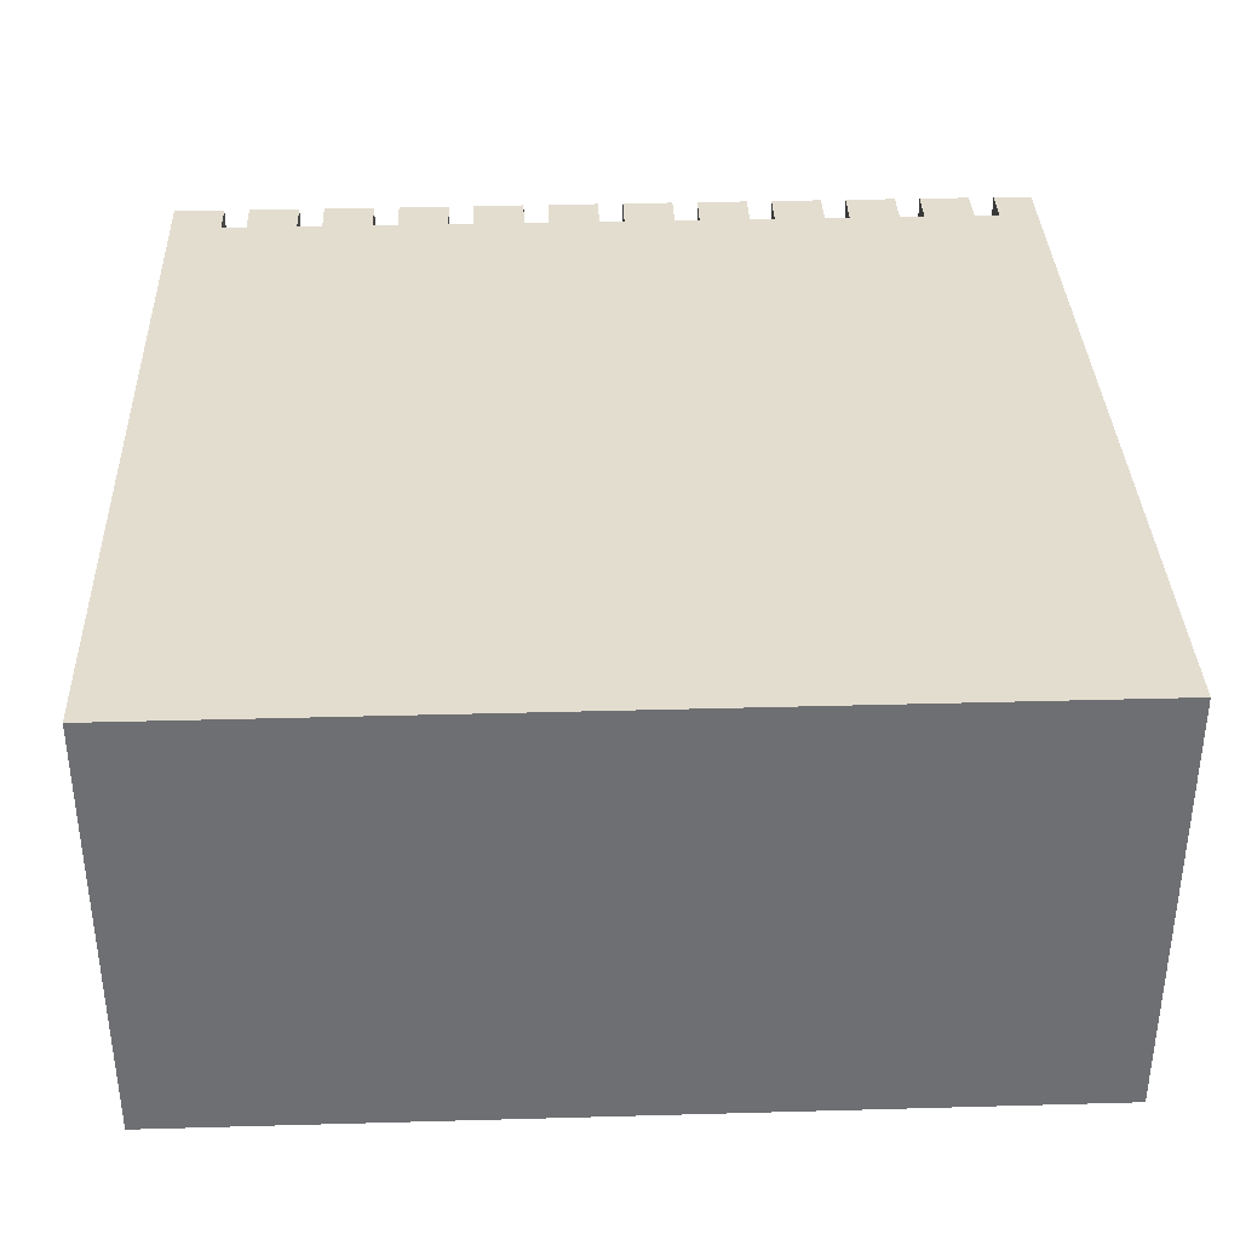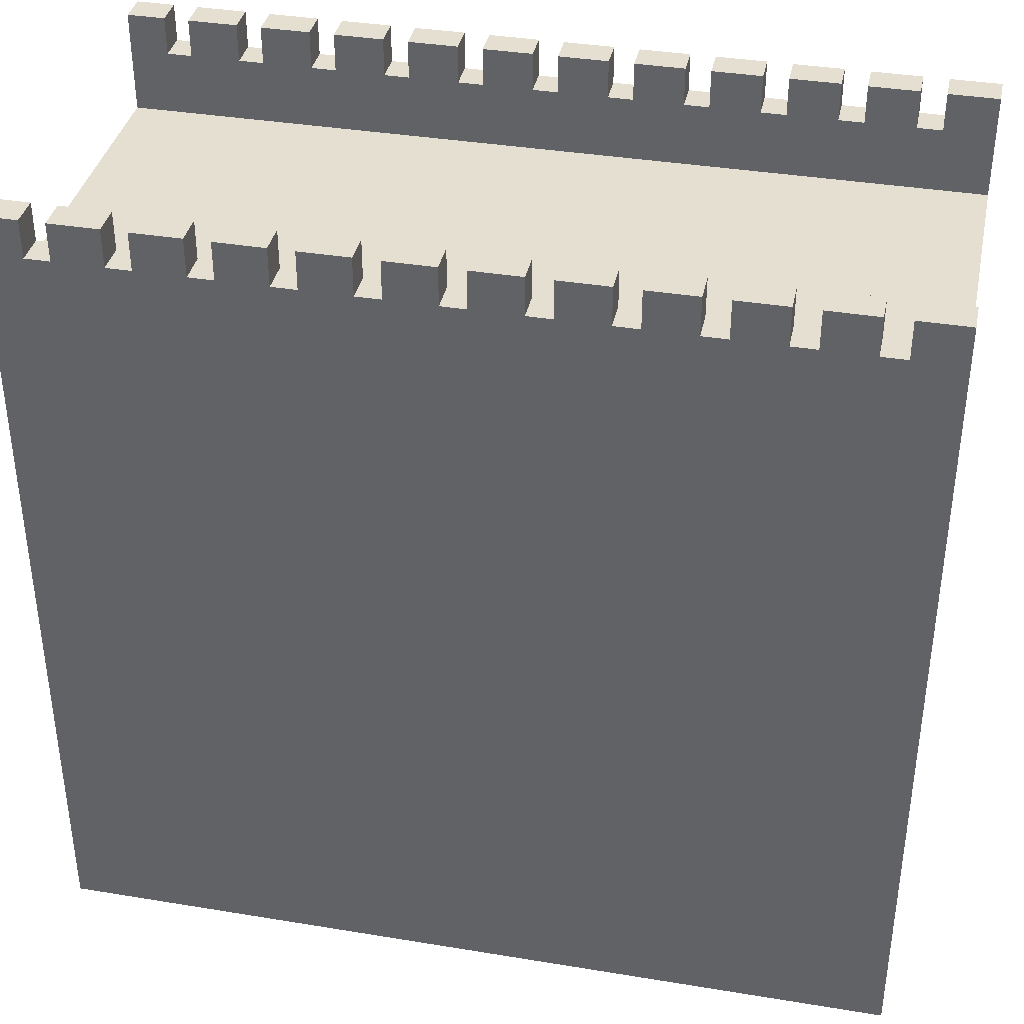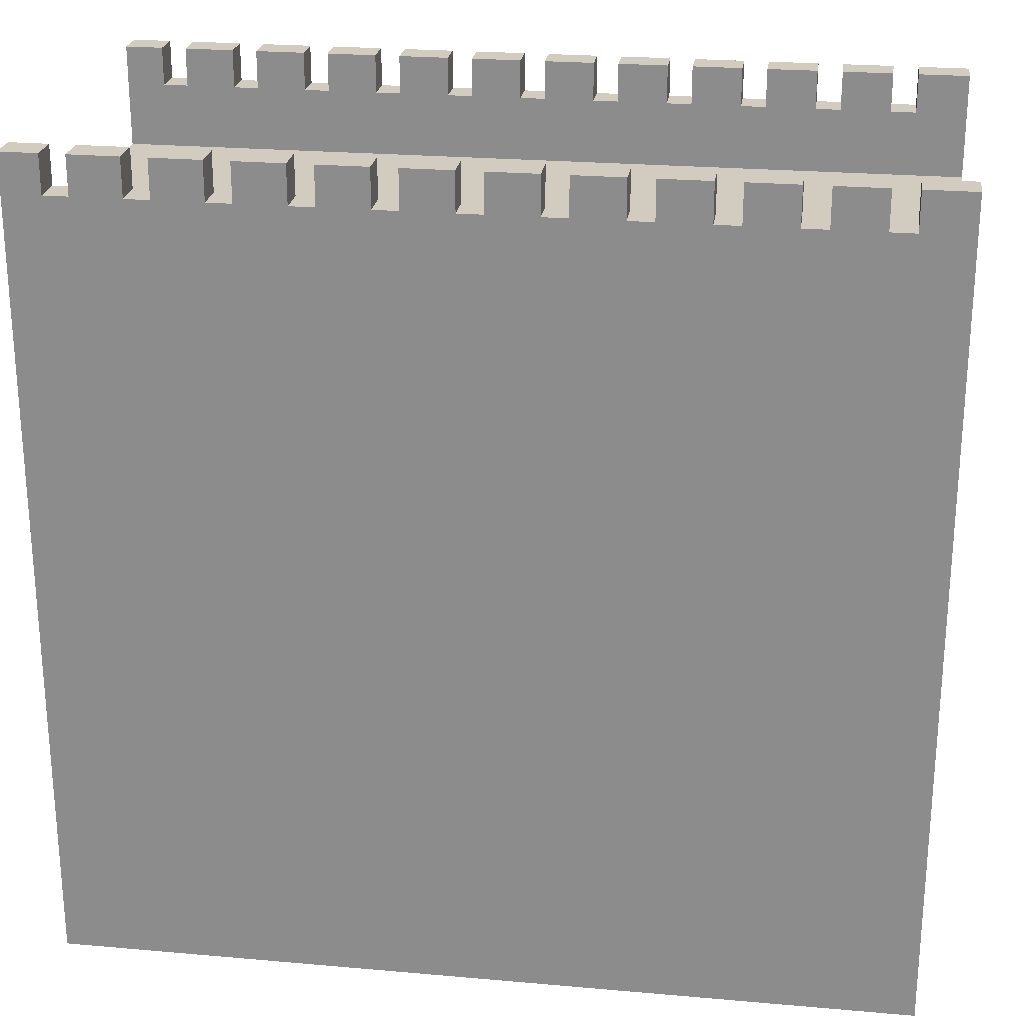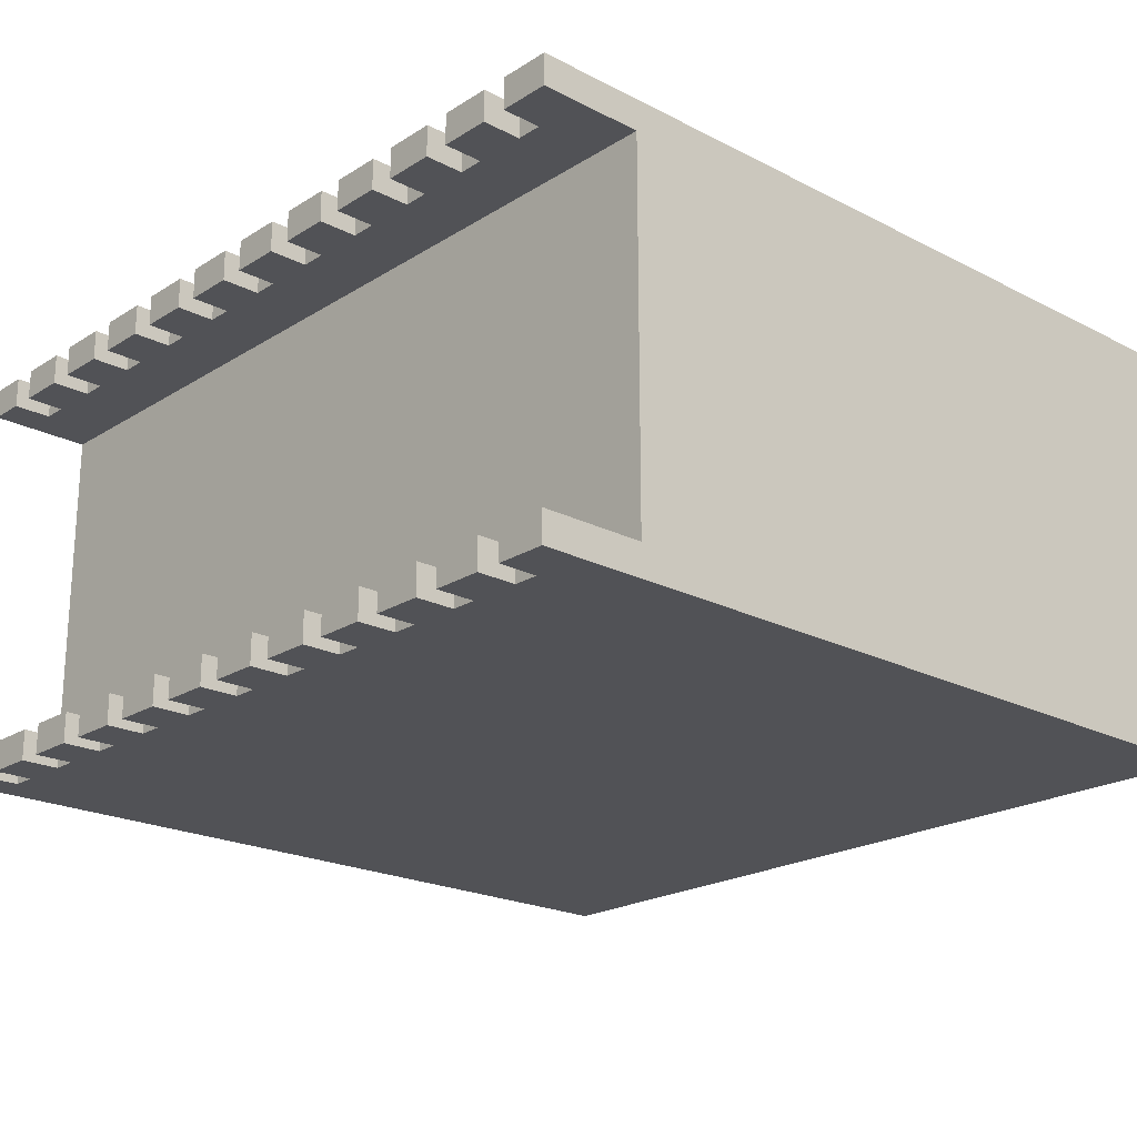
<metadata>
{"format":"obj","ext":"obj","renderer":"f3d","projection":"perspective","resolution":1024,"background":"white","views":[{"elev":35.5,"azim":-2.1,"up":"+Z"},{"elev":37.5,"azim":-168.1,"up":"+Y"},{"elev":24.2,"azim":-171.7,"up":"+Y"},{"elev":-21.3,"azim":-132.3,"up":"+Z"}]}
</metadata>
<code>
g Mesh1 Group1 Model
v 38.82 5.56 -2.753
v 38.64 5.56 -2.968
v 38.64 5.56 -2.753
f 1 2 3
v 38.82 5.56 -2.968
f 2 1 4
f 3 2 1
v 38.64 5.83 -2.968
f 5 3 2
v 38.64 5.83 -2.753
f 3 5 6
f 2 3 5
f 6 5 3
v 38.29 5.83 -2.753
f 5 7 6
v 38.29 5.83 -2.968
f 7 5 8
f 6 7 5
v 38.29 5.11 -2.753
f 6 9 7
f 3 9 6
f 1 9 3
v 39.16 5.83 -2.753
f 10 9 1
v 39.16 5.56 -2.753
f 11 9 10
v 39.34 5.56 -2.753
f 12 9 11
v 39.68 5.56 -2.753
f 13 9 12
v 39.86 5.56 -2.753
f 14 9 13
v 40.21 5.56 -2.753
f 15 9 14
v 40.38 5.56 -2.753
f 16 9 15
v 40.73 5.56 -2.753
f 17 9 16
v 40.9 5.56 -2.753
f 18 9 17
v 41.25 5.56 -2.753
f 19 9 18
v 41.42 5.56 -2.753
f 20 9 19
v 41.77 5.56 -2.753
f 21 9 20
v 41.94 5.56 -2.753
f 22 9 21
v 42.29 5.56 -2.753
f 23 9 22
v 42.46 5.56 -2.753
f 24 9 23
v 42.81 5.56 -2.753
f 25 9 24
v 42.99 5.56 -2.753
f 26 9 25
v 43.33 5.56 -2.753
f 27 9 26
v 43.51 5.56 -2.753
f 28 9 27
v 43.85 5.56 -2.753
f 29 9 28
v 44.03 5.56 -2.753
f 30 9 29
v 44.29 5.11 -2.753
f 30 31 9
v 44.29 5.83 -2.753
f 31 30 32
f 32 30 31
v 44.03 5.83 -2.753
f 33 32 30
f 30 32 33
v 44.03 5.83 -2.968
f 32 34 33
v 44.29 5.83 -2.968
f 34 32 35
f 33 34 32
v 44.03 5.56 -2.968
f 36 33 34
f 33 36 30
f 30 36 33
f 36 29 30
v 43.85 5.56 -2.968
f 29 36 37
f 30 29 36
f 29 9 30
f 28 9 29
f 27 9 28
f 26 9 27
f 25 9 26
f 24 9 25
f 23 9 24
f 22 9 23
f 21 9 22
f 20 9 21
f 19 9 20
f 18 9 19
f 17 9 18
f 16 9 17
f 15 9 16
f 14 9 15
f 13 9 14
f 12 9 13
f 11 9 12
f 10 9 11
f 1 9 10
f 3 9 1
f 6 9 3
f 7 9 6
f 8 9 7
v 38.29 0 -2.968
f 38 9 8
v 38.29 5.11 -0.1827
f 9 38 39
f 8 9 38
f 7 9 8
f 8 5 7
f 8 2 5
f 38 2 8
f 38 4 2
v 39.16 5.56 -2.968
f 38 40 4
v 39.34 5.56 -2.968
f 38 41 40
v 39.68 5.56 -2.968
f 38 42 41
v 39.86 5.56 -2.968
f 38 43 42
v 40.21 5.56 -2.968
f 38 44 43
v 40.38 5.56 -2.968
f 38 45 44
v 40.73 5.56 -2.968
f 38 46 45
v 40.9 5.56 -2.968
f 38 47 46
v 41.25 5.56 -2.968
f 38 48 47
v 41.42 5.56 -2.968
f 38 49 48
v 41.77 5.56 -2.968
f 38 50 49
v 41.94 5.56 -2.968
f 38 51 50
v 42.29 5.56 -2.968
f 38 52 51
v 42.46 5.56 -2.968
f 38 53 52
v 42.81 5.56 -2.968
f 38 54 53
v 42.99 5.56 -2.968
f 38 55 54
v 43.33 5.56 -2.968
f 38 56 55
v 43.51 5.56 -2.968
f 38 57 56
f 38 37 57
f 38 36 37
v 44.29 0 -2.968
f 58 36 38
f 58 34 36
f 34 58 35
f 35 58 34
f 58 31 35
v 44.29 5.11 -0.1827
f 31 58 59
f 35 31 58
f 35 31 32
f 32 31 35
f 35 32 34
f 59 58 31
v 44.29 0 0.03205
f 60 59 58
v 44.29 5.83 0.03205
f 59 60 61
f 58 59 60
f 61 60 59
v 44.03 5.83 0.03205
f 60 62 61
v 44.03 5.56 0.03205
f 62 60 63
f 61 62 60
v 44.29 5.83 -0.1827
f 64 62 61
v 44.03 5.83 -0.1827
f 62 64 65
f 61 62 64
f 65 64 62
f 65 59 64
v 44.03 5.56 -0.1827
f 59 65 66
f 64 59 65
f 59 61 64
f 64 61 59
f 66 65 59
f 66 62 65
f 62 66 63
f 63 66 62
v 43.85 5.56 -0.1827
f 63 67 66
v 43.85 5.56 0.03205
f 67 63 68
f 68 63 67
v 38.29 0 0.03205
f 63 69 68
f 69 63 60
f 60 63 69
f 63 60 62
f 68 69 63
v 43.85 5.83 0.03205
f 68 69 70
f 70 69 68
v 43.51 5.56 0.03205
f 70 69 71
f 71 69 70
v 43.33 5.56 0.03205
f 71 69 72
f 72 69 71
v 43.33 5.83 0.03205
f 72 69 73
f 73 69 72
v 42.99 5.56 0.03205
f 73 69 74
f 74 69 73
v 42.81 5.56 0.03205
f 74 69 75
f 75 69 74
v 42.81 5.83 0.03205
f 75 69 76
f 76 69 75
v 42.46 5.56 0.03205
f 76 69 77
f 77 69 76
v 42.29 5.56 0.03205
f 77 69 78
f 78 69 77
v 42.29 5.83 0.03205
f 78 69 79
f 79 69 78
v 41.94 5.56 0.03205
f 79 69 80
f 80 69 79
v 41.77 5.56 0.03205
f 80 69 81
f 81 69 80
v 41.77 5.83 0.03205
f 81 69 82
f 82 69 81
v 41.42 5.56 0.03205
f 82 69 83
f 83 69 82
v 41.25 5.56 0.03205
f 83 69 84
f 84 69 83
v 41.25 5.83 0.03205
f 84 69 85
f 85 69 84
v 40.9 5.56 0.03205
f 85 69 86
f 86 69 85
v 40.73 5.56 0.03205
f 86 69 87
f 87 69 86
v 40.73 5.83 0.03205
f 87 69 88
f 88 69 87
v 40.38 5.56 0.03205
f 88 69 89
f 89 69 88
v 40.21 5.56 0.03205
f 89 69 90
f 90 69 89
v 40.21 5.83 0.03205
f 90 69 91
f 91 69 90
v 39.86 5.56 0.03205
f 91 69 92
f 92 69 91
v 39.68 5.56 0.03205
f 92 69 93
f 93 69 92
v 39.68 5.83 0.03205
f 93 69 94
f 94 69 93
v 39.34 5.56 0.03205
f 94 69 95
f 95 69 94
v 39.16 5.56 0.03205
f 95 69 96
f 96 69 95
v 39.16 5.83 0.03205
f 96 69 97
f 97 69 96
v 38.82 5.56 0.03205
f 97 69 98
f 98 69 97
v 38.64 5.56 0.03205
f 98 69 99
f 99 69 98
v 38.64 5.83 0.03205
f 99 69 100
f 100 69 99
v 38.29 5.83 0.03205
f 100 69 101
f 101 69 100
f 39 69 101
f 69 39 38
f 38 39 69
f 39 38 9
f 9 59 39
f 59 9 31
f 39 59 9
f 59 66 39
f 39 66 59
f 39 66 67
f 67 66 39
f 66 67 63
v 43.51 5.56 -0.1827
f 39 67 102
f 102 67 39
v 43.51 5.83 -0.1827
f 102 67 103
f 103 67 102
v 43.85 5.83 -0.1827
f 103 67 104
f 104 67 103
f 104 68 67
f 68 104 70
f 67 68 104
f 70 104 68
v 43.51 5.83 0.03205
f 104 105 70
f 105 104 103
f 70 105 104
f 105 70 71
f 71 70 105
f 105 102 71
f 102 105 103
f 71 102 105
v 43.33 5.56 -0.1827
f 71 106 102
f 106 71 72
f 72 71 106
f 102 106 71
f 39 102 106
f 106 102 39
v 42.99 5.56 -0.1827
f 39 106 107
f 107 106 39
v 42.99 5.83 -0.1827
f 107 106 108
f 108 106 107
v 43.33 5.83 -0.1827
f 108 106 109
f 109 106 108
f 109 72 106
f 72 109 73
f 106 72 109
f 73 109 72
v 42.99 5.83 0.03205
f 109 110 73
f 110 109 108
f 73 110 109
f 110 73 74
f 74 73 110
f 110 107 74
f 107 110 108
f 74 107 110
v 42.81 5.56 -0.1827
f 74 111 107
f 111 74 75
f 75 74 111
f 107 111 74
f 39 107 111
f 111 107 39
v 42.46 5.56 -0.1827
f 39 111 112
f 112 111 39
v 42.46 5.83 -0.1827
f 112 111 113
f 113 111 112
v 42.81 5.83 -0.1827
f 113 111 114
f 114 111 113
f 114 75 111
f 75 114 76
f 111 75 114
f 76 114 75
v 42.46 5.83 0.03205
f 114 115 76
f 115 114 113
f 76 115 114
f 115 76 77
f 77 76 115
f 115 112 77
f 112 115 113
f 77 112 115
v 42.29 5.56 -0.1827
f 116 77 112
f 77 116 78
f 78 116 77
v 42.29 5.83 -0.1827
f 117 78 116
f 78 117 79
f 116 78 117
f 79 117 78
v 41.94 5.83 0.03205
f 117 118 79
v 41.94 5.83 -0.1827
f 118 117 119
f 79 118 117
f 118 79 80
f 80 79 118
v 41.94 5.56 -0.1827
f 118 120 80
f 120 118 119
f 80 120 118
v 41.77 5.56 -0.1827
f 80 121 120
f 121 80 81
f 81 80 121
f 120 121 80
f 39 120 121
f 39 116 120
f 39 112 116
f 116 112 39
f 112 77 116
f 120 116 39
f 120 116 119
f 119 116 120
f 119 116 117
f 117 116 119
f 119 117 118
f 119 118 120
f 121 120 39
v 41.42 5.56 -0.1827
f 39 121 122
f 122 121 39
v 41.42 5.83 -0.1827
f 122 121 123
f 123 121 122
v 41.77 5.83 -0.1827
f 123 121 124
f 124 121 123
f 124 81 121
f 81 124 82
f 121 81 124
f 82 124 81
v 41.42 5.83 0.03205
f 124 125 82
f 125 124 123
f 82 125 124
f 125 82 83
f 83 82 125
f 125 122 83
f 122 125 123
f 83 122 125
f 84 122 83
v 41.25 5.56 -0.1827
f 122 84 126
f 83 122 84
f 126 84 122
v 41.25 5.83 -0.1827
f 127 84 126
f 84 127 85
f 126 84 127
f 85 127 84
v 40.9 5.83 -0.1827
f 128 85 127
v 40.9 5.83 0.03205
f 85 128 129
f 129 128 85
v 40.9 5.56 -0.1827
f 130 129 128
f 129 130 86
f 86 130 129
f 87 130 86
v 40.73 5.56 -0.1827
f 130 87 131
f 86 130 87
f 131 87 130
v 40.73 5.83 -0.1827
f 132 87 131
f 87 132 88
f 131 87 132
f 88 132 87
v 40.38 5.83 -0.1827
f 133 88 132
v 40.38 5.83 0.03205
f 88 133 134
f 134 133 88
v 40.38 5.56 -0.1827
f 135 134 133
f 134 135 89
f 89 135 134
v 40.21 5.56 -0.1827
f 136 89 135
f 89 136 90
f 90 136 89
v 40.21 5.83 -0.1827
f 137 90 136
f 90 137 91
f 136 90 137
f 91 137 90
v 39.86 5.83 0.03205
f 137 138 91
v 39.86 5.83 -0.1827
f 138 137 139
f 91 138 137
f 138 91 92
f 92 91 138
v 39.86 5.56 -0.1827
f 138 140 92
f 140 138 139
f 92 140 138
v 39.68 5.56 -0.1827
f 92 141 140
f 141 92 93
f 93 92 141
f 140 141 92
f 39 140 141
f 39 136 140
f 39 135 136
f 39 131 135
f 39 130 131
f 39 126 130
f 39 122 126
f 126 122 39
f 130 126 39
f 130 126 128
f 128 126 130
f 128 126 127
f 127 126 128
f 127 85 128
f 128 129 130
f 131 130 39
f 135 131 39
f 135 131 133
f 133 131 135
f 133 131 132
f 132 131 133
f 132 88 133
f 133 134 135
f 136 135 39
f 135 89 136
f 140 136 39
f 140 136 139
f 139 136 140
f 139 136 137
f 137 136 139
f 139 137 138
f 139 138 140
f 141 140 39
v 39.34 5.56 -0.1827
f 39 141 142
f 142 141 39
v 39.34 5.83 -0.1827
f 142 141 143
f 143 141 142
v 39.68 5.83 -0.1827
f 143 141 144
f 144 141 143
f 144 93 141
f 93 144 94
f 141 93 144
f 94 144 93
v 39.34 5.83 0.03205
f 144 145 94
f 145 144 143
f 94 145 144
f 145 94 95
f 95 94 145
f 145 142 95
f 142 145 143
f 95 142 145
f 142 96 95
v 39.16 5.56 -0.1827
f 96 142 146
f 95 96 142
f 146 142 96
f 39 142 146
f 146 142 39
v 38.82 5.56 -0.1827
f 39 146 147
f 147 146 39
v 38.82 5.83 -0.1827
f 147 146 148
f 148 146 147
v 39.16 5.83 -0.1827
f 148 146 149
f 149 146 148
f 149 96 146
f 96 149 97
f 146 96 149
f 97 149 96
f 148 97 149
v 38.82 5.83 0.03205
f 97 148 150
f 150 148 97
f 147 150 148
f 150 147 98
f 98 147 150
v 38.64 5.56 -0.1827
f 151 98 147
f 98 151 99
f 99 151 98
v 38.64 5.83 -0.1827
f 152 99 151
f 99 152 100
f 151 99 152
f 100 152 99
v 38.29 5.83 -0.1827
f 153 100 152
f 100 153 101
f 101 153 100
f 39 101 153
f 101 69 39
f 153 101 39
f 39 151 153
f 39 147 151
f 151 147 39
f 147 98 151
f 153 151 39
f 153 151 152
f 152 151 153
f 152 100 153
f 148 150 147
f 150 97 98
f 98 97 150
f 149 97 148
f 143 145 142
f 143 144 145
f 134 88 89
f 89 88 134
f 129 85 86
f 86 85 129
f 123 125 122
f 123 124 125
f 113 115 112
f 113 114 115
f 108 110 107
f 108 109 110
f 103 105 102
f 103 104 105
f 31 9 59
f 9 31 30
f 38 60 69
f 60 38 58
f 69 60 38
f 58 38 60
f 38 36 58
f 37 36 38
f 37 36 29
v 43.85 5.83 -2.968
f 154 29 37
v 43.85 5.83 -2.753
f 29 154 155
f 37 29 154
f 155 154 29
v 43.51 5.83 -2.753
f 154 156 155
v 43.51 5.83 -2.968
f 156 154 157
f 155 156 154
f 156 155 28
f 28 155 156
f 29 28 155
f 155 28 29
f 156 57 28
f 57 156 157
f 28 57 156
f 28 56 57
f 56 28 27
f 27 28 56
f 57 56 28
f 56 57 38
f 57 37 38
f 57 37 157
f 157 37 57
f 157 37 154
f 154 37 157
f 157 154 156
f 157 156 57
f 55 56 38
v 42.99 5.83 -2.968
f 55 56 158
f 158 56 55
v 43.33 5.83 -2.968
f 158 56 159
f 159 56 158
f 159 27 56
v 43.33 5.83 -2.753
f 27 159 160
f 56 27 159
f 160 159 27
v 42.99 5.83 -2.753
f 159 161 160
f 161 159 158
f 160 161 159
f 161 160 26
f 26 160 161
f 27 26 160
f 160 26 27
f 161 55 26
f 55 161 158
f 26 55 161
f 55 25 26
f 25 55 54
f 26 25 55
f 54 55 25
f 54 55 38
f 53 54 38
v 42.46 5.83 -2.968
f 53 54 162
f 162 54 53
v 42.81 5.83 -2.968
f 162 54 163
f 163 54 162
f 163 25 54
v 42.81 5.83 -2.753
f 25 163 164
f 54 25 163
f 164 163 25
f 162 164 163
v 42.46 5.83 -2.753
f 164 162 165
f 165 162 164
f 53 165 162
f 165 53 24
f 24 53 165
f 24 52 53
f 52 24 23
f 23 24 52
f 53 52 24
f 52 53 38
f 51 52 38
v 41.94 5.83 -2.968
f 51 52 166
f 166 52 51
v 42.29 5.83 -2.968
f 166 52 167
f 167 52 166
f 167 23 52
v 42.29 5.83 -2.753
f 23 167 168
f 52 23 167
f 168 167 23
v 41.94 5.83 -2.753
f 167 169 168
f 169 167 166
f 168 169 167
f 169 168 22
f 22 168 169
f 23 22 168
f 168 22 23
f 169 51 22
f 51 169 166
f 22 51 169
f 51 21 22
f 21 51 50
f 22 21 51
f 50 51 21
f 50 51 38
f 49 50 38
v 41.42 5.83 -2.968
f 49 50 170
f 170 50 49
v 41.77 5.83 -2.968
f 170 50 171
f 171 50 170
f 171 21 50
v 41.77 5.83 -2.753
f 21 171 172
f 50 21 171
f 172 171 21
f 170 172 171
v 41.42 5.83 -2.753
f 172 170 173
f 173 170 172
f 49 173 170
f 173 49 20
f 20 49 173
f 20 48 49
f 48 20 19
f 19 20 48
f 49 48 20
f 48 49 38
f 47 48 38
v 40.9 5.83 -2.968
f 47 48 174
f 174 48 47
v 41.25 5.83 -2.968
f 174 48 175
f 175 48 174
f 175 19 48
v 41.25 5.83 -2.753
f 19 175 176
f 48 19 175
f 176 175 19
v 40.9 5.83 -2.753
f 175 177 176
f 177 175 174
f 176 177 175
f 177 176 18
f 18 176 177
f 19 18 176
f 176 18 19
f 177 47 18
f 47 177 174
f 18 47 177
f 47 17 18
f 17 47 46
f 18 17 47
f 46 47 17
f 46 47 38
f 45 46 38
v 40.38 5.83 -2.968
f 45 46 178
f 178 46 45
v 40.73 5.83 -2.968
f 178 46 179
f 179 46 178
f 179 17 46
v 40.73 5.83 -2.753
f 17 179 180
f 46 17 179
f 180 179 17
f 178 180 179
v 40.38 5.83 -2.753
f 180 178 181
f 181 178 180
f 45 181 178
f 181 45 16
f 16 45 181
f 15 45 16
f 45 15 44
f 16 45 15
f 44 15 45
v 40.21 5.83 -2.968
f 182 15 44
v 40.21 5.83 -2.753
f 15 182 183
f 44 15 182
f 183 182 15
v 39.86 5.83 -2.753
f 182 184 183
v 39.86 5.83 -2.968
f 184 182 185
f 183 184 182
f 184 183 14
f 14 183 184
f 15 14 183
f 183 14 15
f 184 43 14
f 43 184 185
f 14 43 184
f 14 42 43
f 42 14 13
f 13 14 42
f 43 42 14
f 42 43 38
f 43 44 38
f 43 44 185
f 185 44 43
f 185 44 182
f 182 44 185
f 185 182 184
f 185 184 43
f 44 45 38
f 41 42 38
v 39.34 5.83 -2.968
f 41 42 186
f 186 42 41
v 39.68 5.83 -2.968
f 186 42 187
f 187 42 186
f 187 13 42
v 39.68 5.83 -2.753
f 13 187 188
f 42 13 187
f 188 187 13
f 186 188 187
v 39.34 5.83 -2.753
f 188 186 189
f 189 186 188
f 41 189 186
f 189 41 12
f 12 41 189
f 41 11 12
f 11 41 40
f 12 11 41
f 40 41 11
f 40 41 38
f 4 40 38
v 38.82 5.83 -2.968
f 4 40 190
f 190 40 4
v 39.16 5.83 -2.968
f 190 40 191
f 191 40 190
f 191 11 40
f 11 191 10
f 40 11 191
f 10 191 11
v 38.82 5.83 -2.753
f 191 192 10
f 192 191 190
f 10 192 191
f 192 10 1
f 1 10 192
f 192 4 1
f 4 192 190
f 1 4 192
f 4 1 2
f 2 4 38
f 8 2 38
f 5 2 8
f 190 192 4
f 190 191 192
f 186 189 41
f 189 188 12
f 12 188 189
f 13 12 188
f 188 12 13
f 187 188 186
f 178 181 45
f 181 180 16
f 16 180 181
f 17 16 180
f 180 16 17
f 179 180 178
f 174 177 47
f 174 175 177
f 170 173 49
f 173 172 20
f 20 172 173
f 21 20 172
f 172 20 21
f 171 172 170
f 166 169 51
f 166 167 169
f 162 165 53
f 165 164 24
f 24 164 165
f 25 24 164
f 164 24 25
f 163 164 162
f 158 161 55
f 158 159 161
f 36 34 58
f 34 33 36
f 65 62 66

</code>
